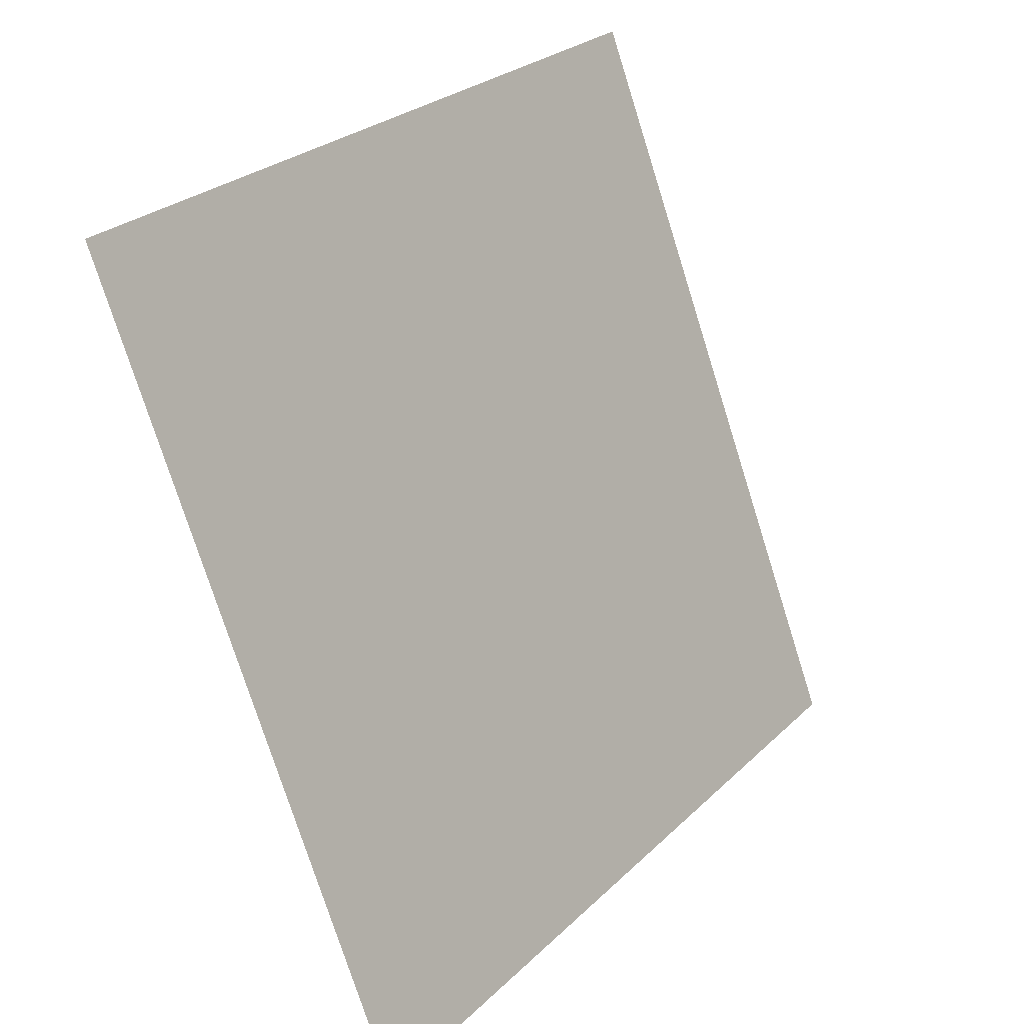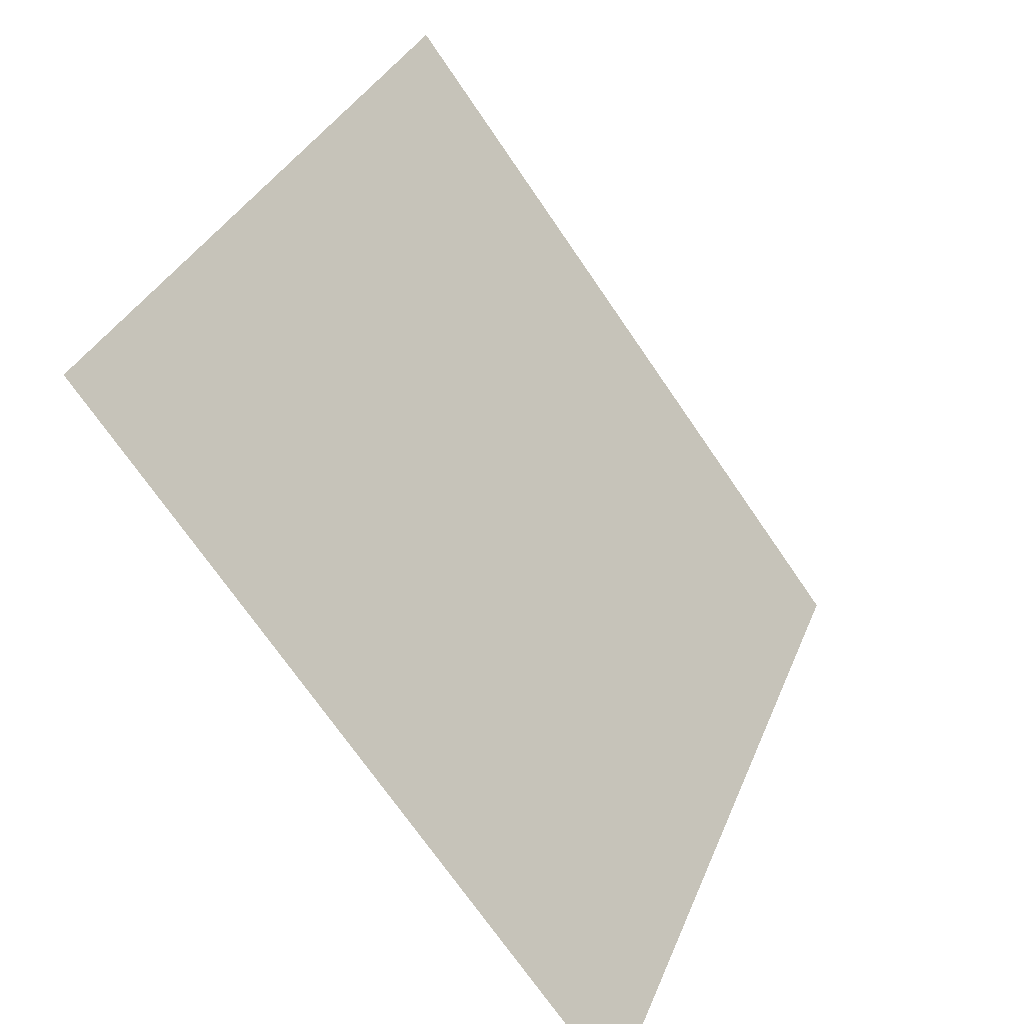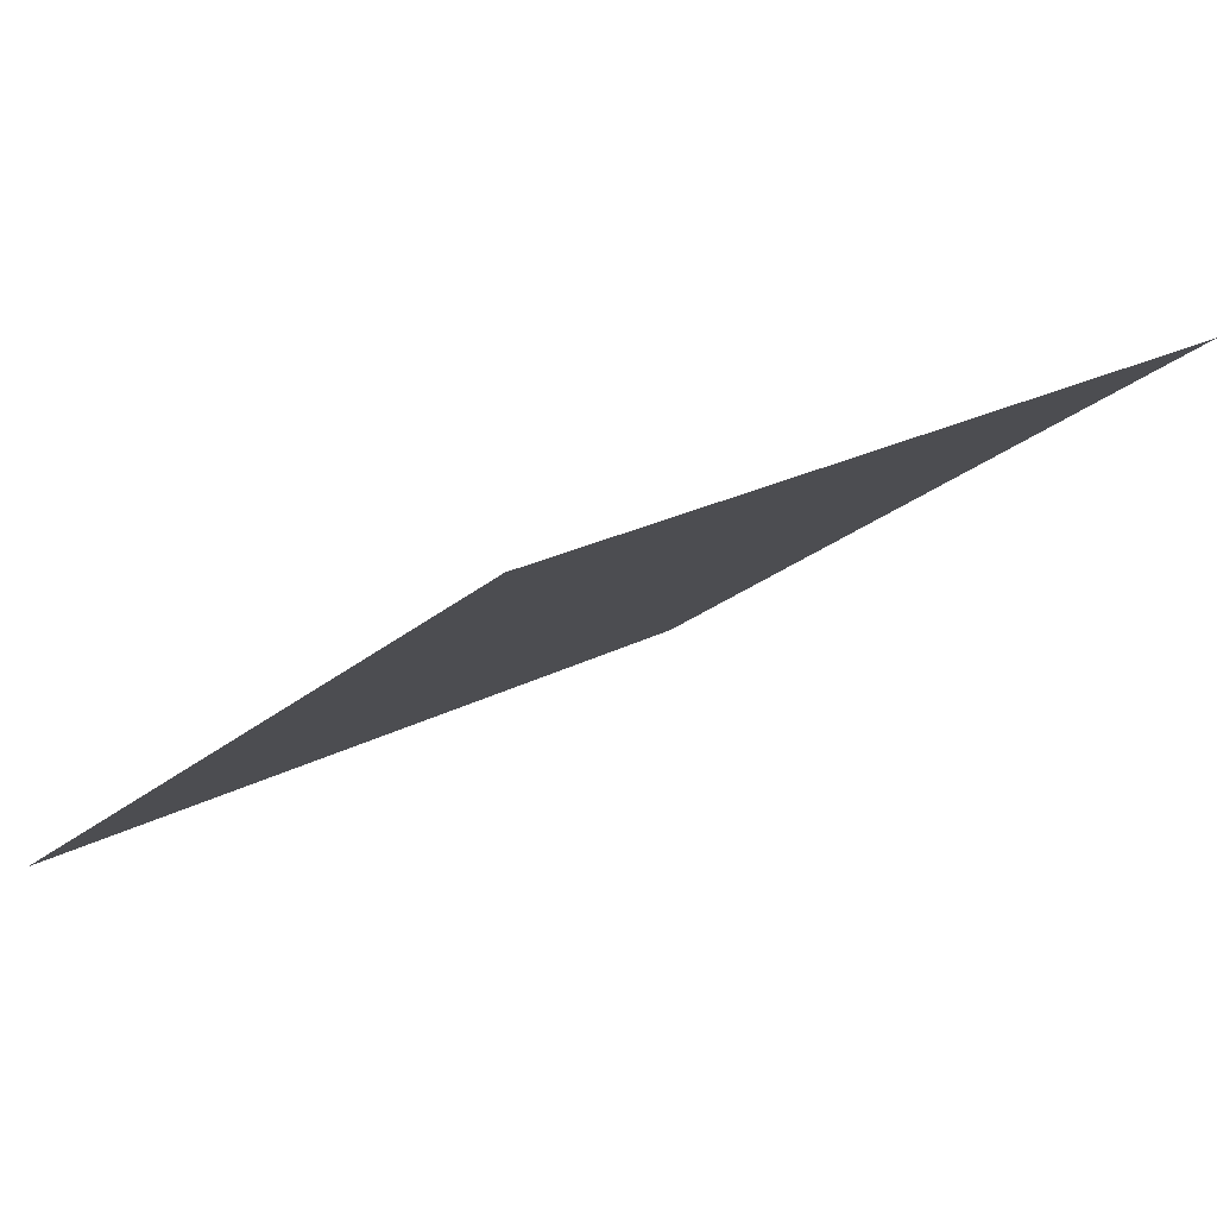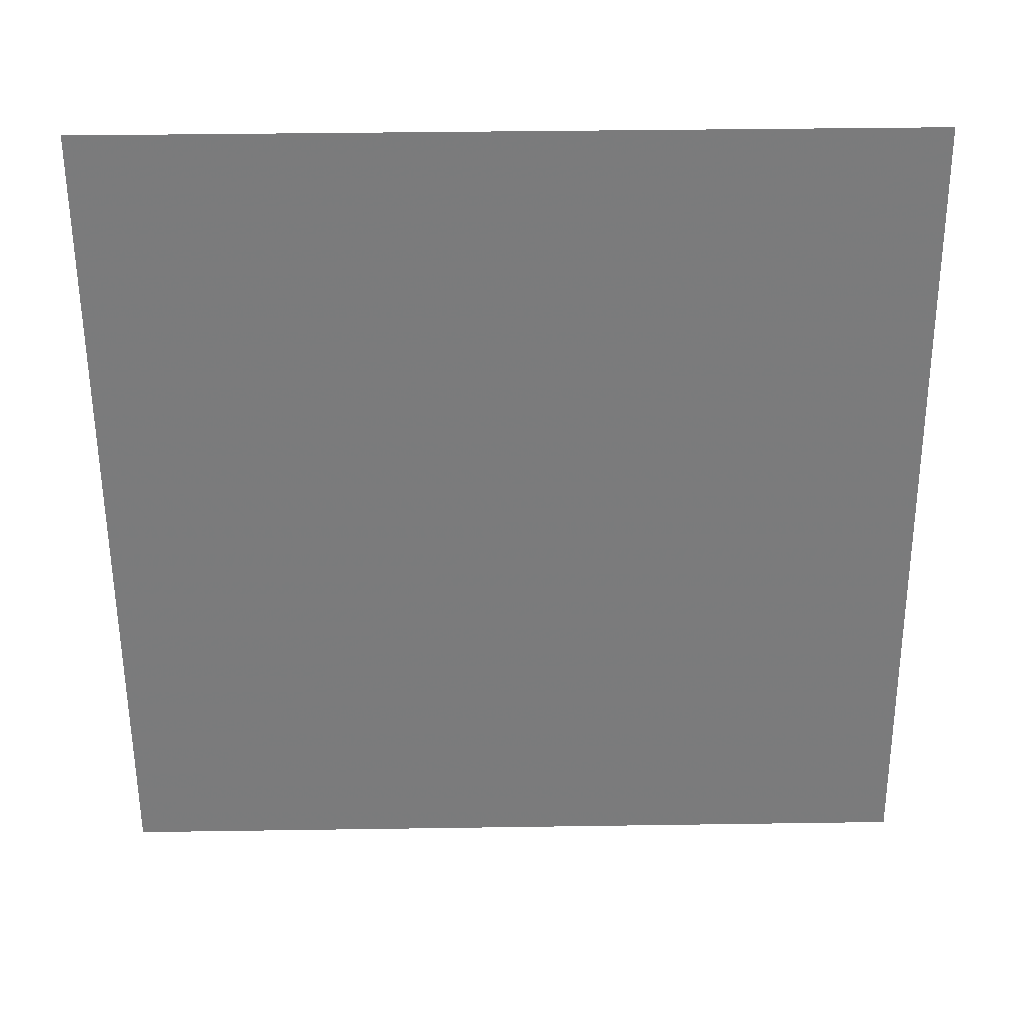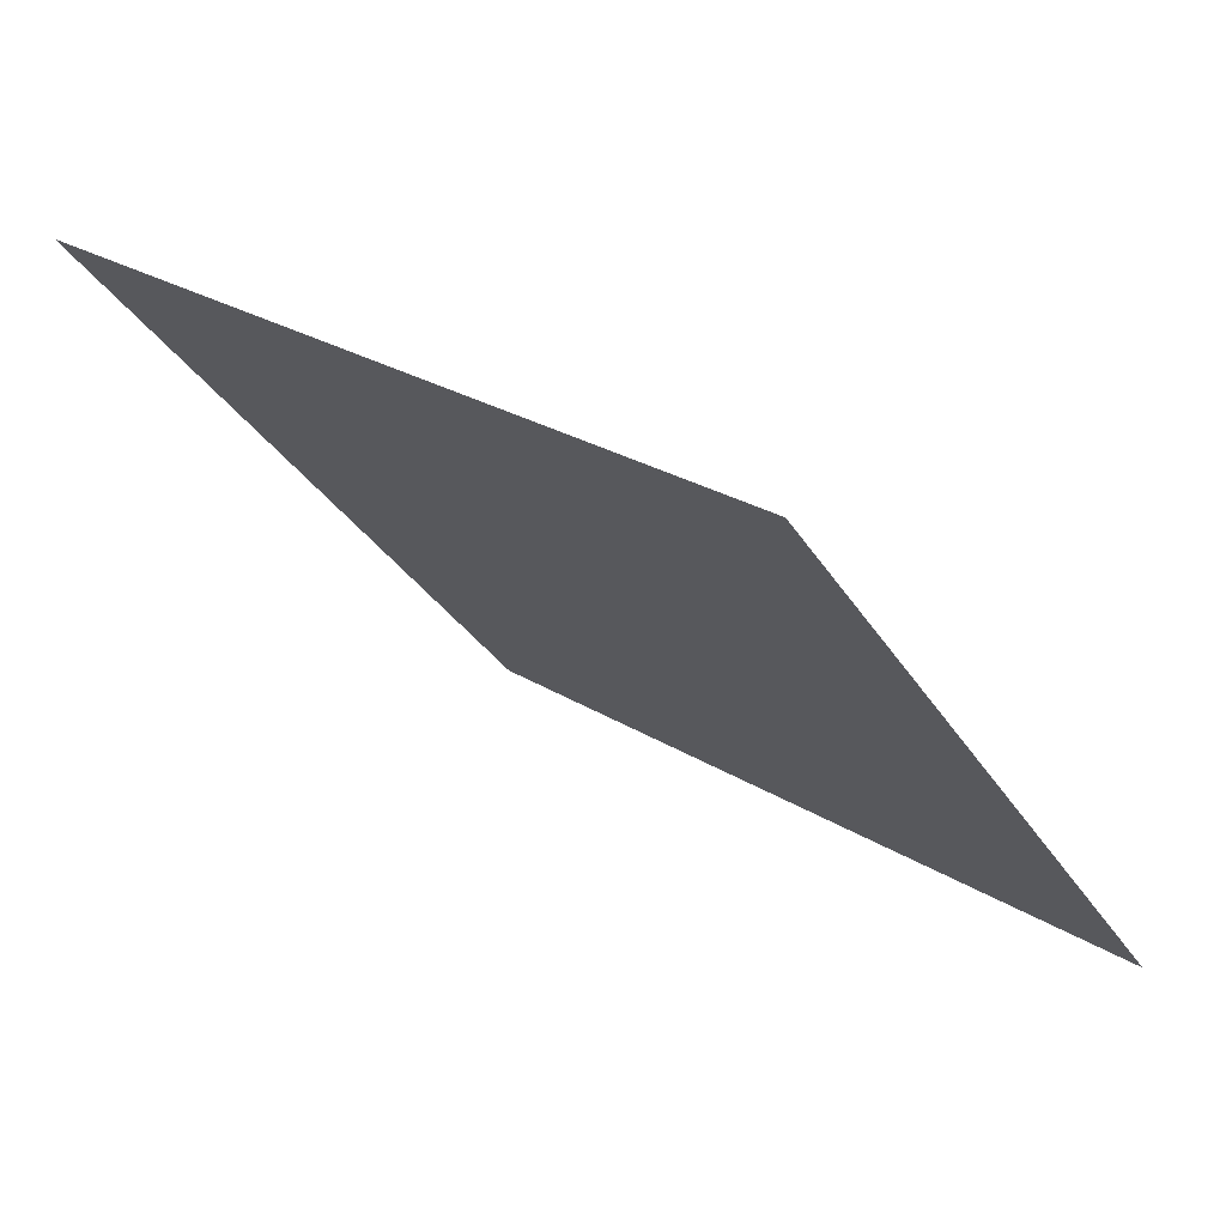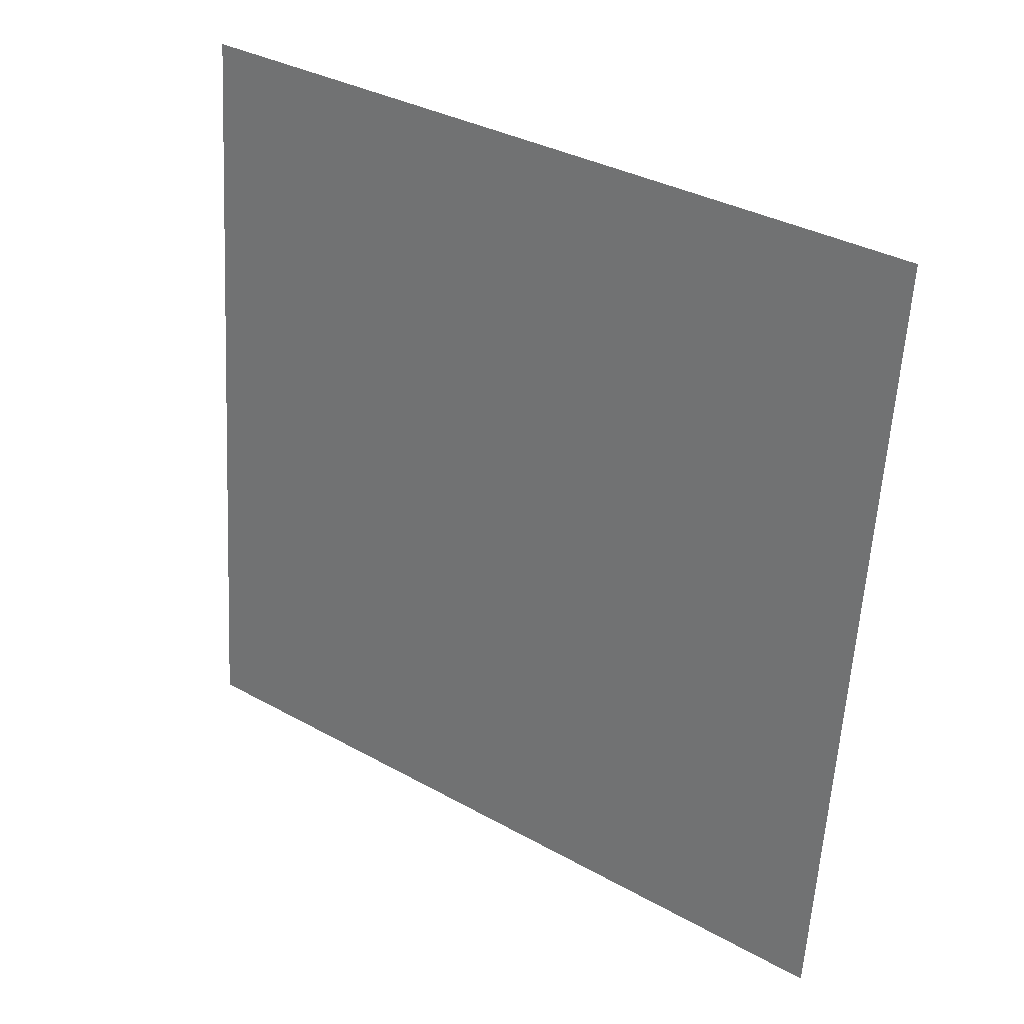
<metadata>
{"format":"obj","ext":"obj","renderer":"f3d","projection":"perspective","resolution":1024,"background":"white","views":[{"elev":-76.3,"azim":106.1,"up":"+Z"},{"elev":33.1,"azim":-72.0,"up":"+Z"},{"elev":23.9,"azim":-42.9,"up":"+Y"},{"elev":68.5,"azim":-2.3,"up":"+Z"},{"elev":-33.0,"azim":116.9,"up":"+Y"},{"elev":-61.0,"azim":87.3,"up":"+Y"}]}
</metadata>
<code>
v -0.2063 0.9049 0.6615
v -0.2129 0.9051 0.6615
v -0.2128 0.909 0.6668
v -0.2062 0.9088 0.6667
f 4 3 2 1

</code>
